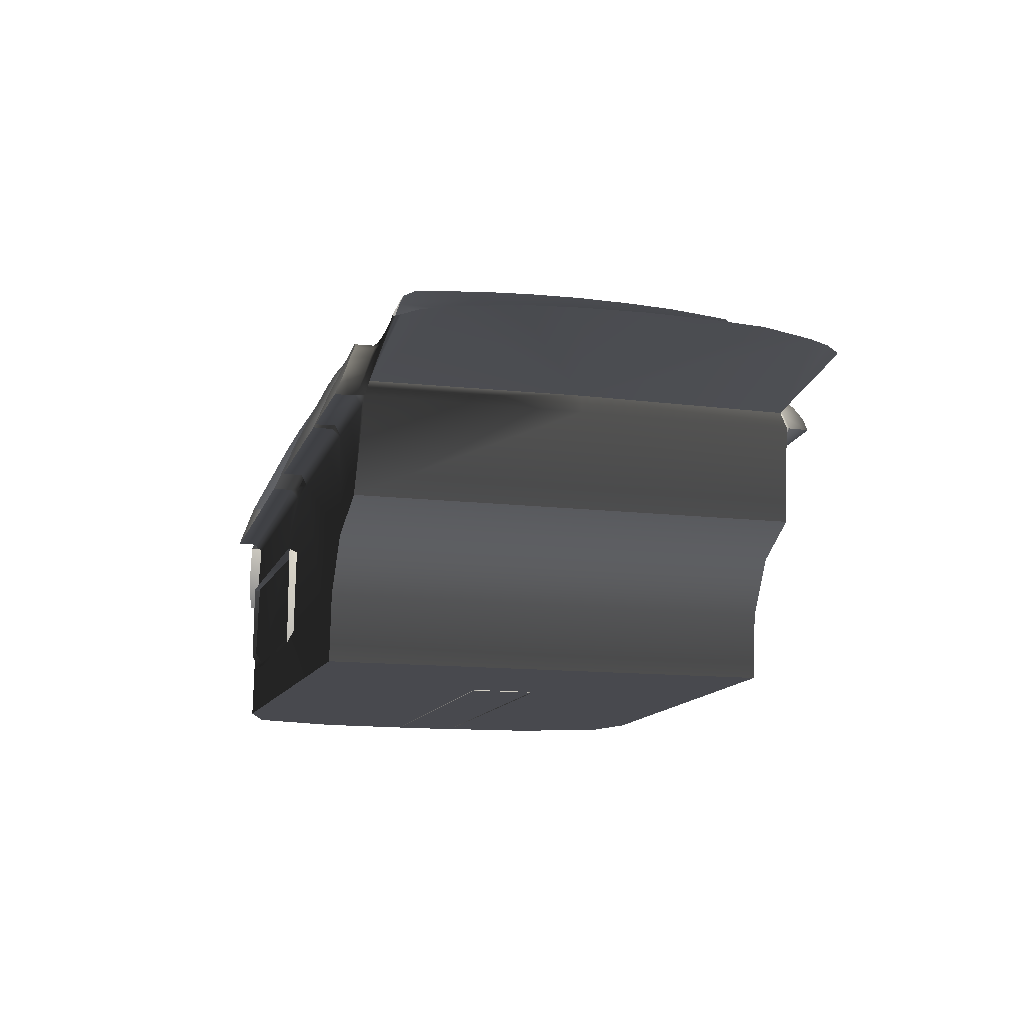
<metadata>
{"format":"obj","ext":"obj","renderer":"f3d","projection":"perspective","resolution":1024,"background":"white","views":[{"elev":-12.7,"azim":-105.6,"up":"+Z"}]}
</metadata>
<code>
g
v -0.8569 0.7558 0.4837
v -0.7681 0.737 0.386
v -0.8809 0.7533 0.5956
v -0.8804 0.7295 0.6673
v -0.6823 0.6698 0.7437
v -0.8479 -0.7564 0.4837
v -0.7591 -0.7389 0.385
v -0.8756 -0.7573 0.5883
v -0.8543 -0.719 0.6803
v -0.8322 -0.7175 0.6929
v -0.6823 -0.6698 0.7437
v -0.8421 0.5563 0.4807
v -0.5839 0.3919 0.7268
v -0.7072 0.5391 0.7367
v -0.8283 0.5563 0.7635
v -0.8283 0.5563 0.7564
v -0.8333 0.5563 0.6001
v -0.8194 0.1981 0.4807
v -0.7247 0.09655 0.384
v -0.6814 0.1858 0.7264
v -0.8037 0.1981 0.7635
v -0.8005 0.1986 0.7484
v -0.8096 0.1981 0.6001
v -0.8056 -0.001131 0.4807
v -0.5622 0 0.7351
v -0.6769 -0.1856 0.7277
v -0.8204 -0.001131 0.6001
v -0.7938 0.721 0.6041
v -0.7938 0.6972 0.6396
v -0.782 0.5563 0.7126
v -0.782 0.5583 0.6011
v -0.7583 0.205 0.7116
v -0.7573 0.2011 0.6011
v -0.7464 0.02255 0.6534
v -0.7464 0.02255 0.6011
v -0.5839 -0.3919 0.7268
v -0.8798 0.7304 0.6705
v -0.8245 0.5563 0.7663
v -0.7998 0.1981 0.7662
v -0.8037 0.1981 0.7554
v -0.7857 -0.001131 0.6919
v -0.794 -0.001131 0.6912
v -0.8184 -0.0004901 0.6851
v -0.8251 0.5563 0.7493
v -0.8414 0.7243 0.662
v -0.8778 0.7279 0.6652
v -0.8772 0.7309 0.6721
v -0.8163 -0.001131 0.6876
v -0.8756 -0.7429 0.6442
v -0.7443 0.6939 0.7244
g
f 12 1 2
f 12 2 19
f 19 18 12
f 24 18 19
f 24 19 7
f 7 6 24
f 14 13 5
f 50 47 38
f 50 14 5
f 13 14 20
f 14 38 39
f 39 20 14
f 13 20 26
f 26 25 13
f 20 39 41
f 41 26 20
f 26 36 25
f 26 11 36
f 26 10 11
f 10 26 41
f 4 46 16
f 4 15 37
f 3 1 12
f 12 17 3
f 15 16 40
f 40 21 15
f 17 12 18
f 18 23 17
f 21 40 43
f 48 42 21
f 27 18 24
f 18 27 23
f 42 10 41
f 48 10 42
f 10 48 9
f 8 49 43
f 43 27 8
f 8 24 6
f 24 8 27
f 28 29 45
f 45 3 28
f 44 45 29
f 29 30 44
f 31 17 33
f 31 28 3
f 22 44 30
f 30 32 22
f 17 23 33
f 17 31 3
f 43 22 32
f 43 34 27
f 23 27 35
f 35 33 23
f 34 35 27
f 34 43 32
f 47 37 38
f 46 45 44
f 15 4 16
f 15 38 37
f 38 15 21
f 21 39 38
f 39 21 42
f 42 41 39
f 44 16 46
f 16 44 22
f 22 40 16
f 40 22 43
f 43 48 21
f 43 49 9
f 9 48 43
f 14 50 38
g
v -1.748 -0.1042 -0.03732
v -0.644 -0.1042 -0.03732
v -1.766 0.08438 -0.03732
v -0.644 0.1019 -0.03732
v -1.748 -0.1042 0.245
v -0.5593 -0.1042 0.3953
v -1.766 0.08438 0.245
v -0.5593 0.1019 0.3953
v -0.8246 -0.0904 0.2223
v -0.6775 0.1019 0.4045
v -0.6777 -0.1042 0.405
v -1.344 0.08816 0.2683
v -1.213 0.06714 0.2261
v -1.213 -0.06938 0.2261
v -0.8172 0.1019 0.2079
v -0.8207 -0.06938 0.2342
v -1.333 0.06714 0.2758
v -1.348 -0.1042 0.2517
v -1.228 0.1019 0.2021
v -1.232 -0.06938 0.2302
v -1.766 -0.08661 -0.03732
v -1.748 0.1019 -0.03732
v -1.736 -0.07482 0.2798
v -1.743 -0.09176 0.2661
v -1.753 0.07923 0.2661
v -0.7038 0.08811 0.4046
v -1.352 -0.06938 0.2798
v -0.8364 0.06714 0.2261
v -0.8173 -0.1042 0.208
v -1.333 -0.06938 0.2758
v -1.224 0.08817 0.2187
v -1.753 -0.08147 0.2661
v -1.743 0.08952 0.2661
v -0.7038 -0.09035 0.4052
v -1.352 0.06714 0.2798
v -1.345 -0.0904 0.2683
v -1.736 0.07258 0.2798
v -0.8207 0.06714 0.2342
v -0.8365 -0.06938 0.2261
v -0.7206 0.06714 0.4048
v -0.7206 -0.06938 0.4052
v -1.348 0.1019 0.2517
v -1.228 -0.1042 0.2021
v -0.8245 0.08817 0.2223
v -1.232 0.06714 0.2302
v -1.224 -0.0904 0.2187
v -1.766 -0.08661 0.245
v -1.748 0.1019 0.245
g
f 52 56 61
f 61 79 52
f 93 52 79
f 93 51 52
f 51 93 68
f 72 98 92
f 69 72 92
f 54 72 69
f 69 65 54
f 60 54 65
f 53 71 97
f 97 57 53
f 78 63 64
f 64 89 78
f 88 66 91
f 91 90 88
f 87 77 85
f 73 77 87
f 95 67 80
f 80 70 95
f 88 78 89
f 89 66 88
f 67 85 77
f 77 80 67
f 63 95 70
f 70 64 63
f 55 97 71
f 71 51 55
f 72 53 57
f 57 98 72
f 73 74 86
f 86 77 73
f 87 75 82
f 82 73 87
f 78 94 81
f 81 63 78
f 91 59 84
f 59 91 66
f 90 76 94
f 94 88 90
f 85 62 83
f 83 87 85
f 80 86 96
f 96 70 80
f 95 81 62
f 62 67 95
f 64 96 59
f 59 89 64
f 94 78 88
f 66 89 59
f 62 85 67
f 80 77 86
f 81 95 63
f 64 70 96
f 55 74 82
f 82 97 55
f 57 75 83
f 83 98 57
f 74 55 68
f 68 86 74
f 75 57 97
f 97 82 75
f 94 65 69
f 69 81 94
f 84 79 61
f 79 84 59
f 76 60 65
f 65 94 76
f 62 92 98
f 98 83 62
f 86 68 93
f 93 96 86
f 81 69 92
f 92 62 81
f 96 93 79
f 79 59 96
f 73 82 74
f 87 83 75
f 51 68 55
f 54 60 58
g
v -0.4836 0 0.7354
v -1.148 0 1.082
v -1.395 0 1.135
v -1.397 0 1.117
v -0.5622 0 0.7351
v -1.227 0 1.082
v -0.5622 0 -0.03514
v -1.693 0 -0.03514
v -1.798 0 1.175
v -1.8 0 1.157
v -3.276 0 0.8368
v -2.671 0 0.7641
v -2.657 0 1.085
v -2.597 0 1.079
v -2.282 0 1.15
v -2.3 0 -0.03514
v -0.8809 -0.7402 0.6126
v -0.8809 -0.6894 0.752
v -0.881 -0.7513 0.7522
v -0.881 -0.8022 0.6128
v -1.71 -0.6165 1.029
v -1.719 -0.5922 1.058
v -1.718 -0.5304 1.058
v -1.653 -0.7173 0.8221
v -1.61 -0.7831 0.6631
v -1.61 -0.7212 0.6628
v -1.134 -0.7945 0.6296
v -2.32 -0.708 0.6979
v -1.792 -0.7176 0.6729
v -1.792 -0.7789 0.6742
v -2.32 -0.7693 0.6993
v -2.647 -0.6856 0.7538
v -2.65 -0.7009 0.7165
v -2.65 -0.7633 0.7156
v -2.647 -0.7478 0.7529
v -2.62 -0.6684 0.7943
v -2.62 -0.7307 0.7935
v -2.351 -0.7063 0.7017
v -2.351 -0.7687 0.7008
v -2.347 -0.7207 0.816
v -2.342 -0.5858 0.9761
v -2.342 -0.6481 0.9752
v -2.579 -0.7135 0.8337
v -2.53 -0.6967 0.8732
v -2.531 -0.6342 0.874
v -2.485 -0.6798 0.9077
v -2.442 -0.6664 0.9339
v -2.442 -0.6039 0.9347
v -2.193 -0.554 1.021
v -2.319 -0.5825 0.9768
v -2.318 -0.6438 0.9781
v -2.193 -0.6155 1.023
v -2.122 -0.6065 1.042
v -2.044 -0.598 1.055
v -2.044 -0.5365 1.053
v -1.894 -0.5285 1.062
v -1.894 -0.59 1.063
v -1.819 -0.5293 1.06
v -1.819 -0.5905 1.062
v -1.802 -0.7172 0.8226
v -1.817 -0.6168 1.029
v -1.447 -0.6028 1.036
v -1.395 -0.6112 1.024
v -1.395 -0.5492 1.024
v -1.555 -0.5964 1.049
v -1.253 -0.6446 0.9722
v -1.134 -0.6719 0.9215
v -1.134 -0.6099 0.9213
v -2.319 -0.7202 0.8169
v -1.422 -0.3605 1.136
v -1.448 -0.366 1.141
v -1.45 -0.366 1.123
v -1.424 -0.3605 1.118
v -1.73 -0.366 1.174
v -1.732 -0.366 1.156
v -1.395 -0.3036 1.133
v -1.395 -0.3248 1.132
v -1.397 -0.3036 1.115
v -1.402 -0.3454 1.133
v -1.404 -0.3454 1.115
v -1.745 -0.366 1.174
v -1.772 -0.3605 1.175
v -1.773 -0.3605 1.157
v -1.791 -0.3454 1.175
v -1.793 -0.3454 1.157
v -1.798 -0.3248 1.175
v -1.798 -0.2933 1.175
v -1.8 -0.2933 1.157
v -0.4849 -0.197 0.7315
v -0.5054 -0.3919 0.7271
v -0.5839 -0.3919 0.7268
v -1.151 -0.159 1.081
v -1.229 -0.159 1.081
v -1.164 -0.3187 1.079
v -1.338 -0.4409 1.098
v -1.212 -0.5376 1.073
v -0.5637 -0.5855 0.7351
v -0.596 -0.6617 0.7406
v -0.6038 -0.6698 0.744
v -0.6823 -0.6698 0.7437
v -0.6232 -0.6809 0.7506
v -0.647 -0.6851 0.762
v -0.7256 -0.6851 0.7616
v -0.6808 -0.6861 0.7798
v -0.8514 -0.6652 0.8785
v -1.107 -0.5943 1.022
v -1.12 -0.5824 0.959
v -0.8267 -0.6766 0.7529
v -0.8454 -0.7175 0.5881
v -0.8809 -0.7344 -0.03514
v -0.7099 -0.685 0.796
v -1.349 -0.4959 1.073
v -1.392 -0.5156 1.047
v -1.219 -0.561 1.068
v -3.082 -0.6708 0.8307
v -3.1 -0.661 0.8292
v -2.669 -0.6626 0.7595
v -3.133 -0.6156 0.8372
v -2.976 -0.6599 0.8671
v -3.06 -0.6741 0.8362
v -3.175 -0.5438 0.8372
v -3.246 -0.3671 0.8363
v -3.274 -0.1837 0.8349
v -2.607 -0.511 1.077
v -2.587 -0.543 1.066
v -2.526 -0.543 1.06
v -2.584 -0.3152 1.074
v -2.698 -0.5774 1.012
v -2.638 -0.5774 1.005
v -2.655 -0.1572 1.084
v -2.644 -0.3152 1.081
v -2.649 -0.6459 0.812
v -2.327 -0.5431 1.016
v -2.207 -0.5257 1.058
v -2.334 -0.5441 1.013
v -2.445 -0.5694 0.9623
v -2.55 -0.6096 0.8955
v -2.327 -0.578 0.972
v -2.335 -0.578 0.9715
v -1.729 -0.5047 1.084
v -1.808 -0.5039 1.086
v -1.806 -0.5231 1.058
v -1.723 -0.524 1.057
v -1.515 -0.4389 1.112
v -1.803 -0.4381 1.126
v -2.243 -0.4259 1.135
v -2.056 -0.5055 1.091
v -2.269 -0.3152 1.145
v -2.679 -0.6782 0.7104
v -1.621 -0.7013 0.6324
v -1.781 -0.6981 0.6411
v -2.33 -0.6878 0.6722
v -2.301 -0.7013 -0.03514
v -2.324 -0.7011 0.1699
v -2.341 -0.6872 0.6735
v -2.65 -0.6812 0.6867
v -2.618 -0.6937 0.4191
v -2.433 -0.6994 0.3326
v -0.6823 -0.6698 -0.03514
v -0.5839 -0.3919 -0.03514
v -2.324 -0.7011 0.1699
v -2.433 -0.6994 0.3326
v -1.582 -0.6538 0.2581
v -1.061 -0.6402 0.4256
v -1.582 -0.6516 0.4258
v -1.065 -0.6522 0.2574
v -1.704 -0.7394 0.1098
v -1.062 -0.7394 0.1098
v -0.9495 -0.6577 0.2584
v -0.8785 -0.7394 0.1806
v -0.8761 -0.7367 0.4308
v -0.9548 -0.6634 0.4256
v -1.579 -0.6584 0.4332
v -1.062 -0.6468 0.433
v -0.8872 -0.7383 0.4378
v -1.692 -0.7395 0.4379
v -1.705 -0.7388 0.4309
v -0.958 -0.6701 0.433
v -2.34 -0.6948 0.7031
v -2.33 -0.6954 0.7019
v -1.783 -0.7001 0.671
v -1.629 -0.7032 0.6625
v -2.433 0 0.3326
v -2.324 0 0.1699
v -2.679 0 0.7104
v -2.618 0 0.4191
v -2.433 0.6994 0.3326
v -2.679 0.6782 0.7104
v -2.618 0.6937 0.4191
v -0.8809 0.6894 0.752
v -0.8809 0.7402 0.6126
v -0.881 0.7513 0.7522
v -0.881 0.8022 0.6128
v -1.719 0.5922 1.058
v -1.71 0.6165 1.029
v -1.718 0.5304 1.058
v -1.653 0.7173 0.8221
v -1.61 0.7831 0.6631
v -1.61 0.7212 0.6628
v -1.134 0.7945 0.6296
v -1.792 0.7176 0.6729
v -2.32 0.708 0.6979
v -1.792 0.7789 0.6742
v -2.32 0.7693 0.6993
v -2.65 0.7009 0.7165
v -2.647 0.6856 0.7538
v -2.65 0.7633 0.7156
v -2.647 0.7478 0.7529
v -2.62 0.6684 0.7943
v -2.62 0.7307 0.7935
v -2.351 0.7063 0.7017
v -2.351 0.7687 0.7008
v -2.347 0.7207 0.816
v -2.342 0.5858 0.9761
v -2.342 0.6481 0.9752
v -2.53 0.6967 0.8732
v -2.579 0.7135 0.8337
v -2.531 0.6342 0.874
v -2.442 0.6664 0.9339
v -2.485 0.6798 0.9077
v -2.442 0.6039 0.9347
v -2.319 0.5825 0.9768
v -2.193 0.554 1.021
v -2.318 0.6438 0.9781
v -2.193 0.6155 1.023
v -2.044 0.598 1.055
v -2.122 0.6065 1.042
v -2.044 0.5365 1.053
v -1.894 0.5285 1.062
v -1.894 0.59 1.063
v -1.819 0.5293 1.06
v -1.819 0.5905 1.062
v -1.802 0.7172 0.8226
v -1.817 0.6168 1.029
v -1.395 0.6112 1.024
v -1.447 0.6028 1.036
v -1.395 0.5492 1.024
v -1.555 0.5964 1.049
v -1.134 0.6719 0.9215
v -1.253 0.6446 0.9722
v -1.134 0.6099 0.9213
v -2.319 0.7202 0.8169
v -1.448 0.366 1.141
v -1.422 0.3605 1.136
v -1.45 0.366 1.123
v -1.424 0.3605 1.118
v -1.73 0.366 1.174
v -1.732 0.366 1.156
v -1.395 0.3248 1.132
v -1.395 0.3036 1.133
v -1.397 0.3036 1.115
v -1.402 0.3454 1.133
v -1.404 0.3454 1.115
v -1.772 0.3605 1.175
v -1.745 0.366 1.174
v -1.773 0.3605 1.157
v -1.791 0.3454 1.175
v -1.793 0.3454 1.157
v -1.798 0.2933 1.175
v -1.798 0.3248 1.175
v -1.8 0.2933 1.157
v -0.4849 0.197 0.7315
v -0.5054 0.3919 0.7271
v -0.5839 0.3919 0.7268
v -1.151 0.159 1.081
v -1.229 0.159 1.081
v -1.164 0.3187 1.079
v -1.338 0.4409 1.098
v -1.212 0.5376 1.073
v -0.5637 0.5855 0.7351
v -0.6038 0.6698 0.744
v -0.596 0.6617 0.7406
v -0.6823 0.6698 0.7437
v -0.6232 0.6809 0.7506
v -0.647 0.6851 0.762
v -0.7256 0.6851 0.7616
v -0.6808 0.6861 0.7798
v -1.107 0.5943 1.022
v -0.8514 0.6652 0.8785
v -1.12 0.5824 0.959
v -0.8267 0.6766 0.7529
v -0.8809 0.7344 -0.03514
v -0.8454 0.7175 0.5881
v -0.7099 0.685 0.796
v -1.392 0.5156 1.047
v -1.349 0.4959 1.073
v -1.219 0.561 1.068
v -3.1 0.661 0.8292
v -3.082 0.6708 0.8307
v -2.669 0.6626 0.7595
v -3.133 0.6156 0.8372
v -3.06 0.6741 0.8362
v -2.976 0.6599 0.8671
v -3.175 0.5438 0.8372
v -3.246 0.3671 0.8363
v -3.274 0.1837 0.8349
v -2.587 0.543 1.066
v -2.607 0.511 1.077
v -2.526 0.543 1.06
v -2.584 0.3152 1.074
v -2.698 0.5774 1.012
v -2.638 0.5774 1.005
v -2.649 0.6459 0.812
v -2.655 0.1572 1.084
v -2.644 0.3152 1.081
v -2.207 0.5257 1.058
v -2.327 0.5431 1.016
v -2.334 0.5441 1.013
v -2.445 0.5694 0.9623
v -2.55 0.6096 0.8955
v -2.327 0.578 0.972
v -2.335 0.578 0.9715
v -1.808 0.5039 1.086
v -1.729 0.5047 1.084
v -1.806 0.5231 1.058
v -1.723 0.524 1.057
v -1.515 0.4389 1.112
v -1.803 0.4381 1.126
v -2.243 0.4259 1.135
v -2.056 0.5055 1.091
v -2.269 0.3152 1.145
v -1.621 0.7013 0.6324
v -1.781 0.6981 0.6411
v -2.301 0.7013 -0.03514
v -2.324 0.7011 0.1699
v -2.433 0.6994 0.3326
v -2.33 0.6878 0.6722
v -2.65 0.6812 0.6867
v -2.341 0.6872 0.6735
v -0.6823 0.6698 -0.03514
v -0.5839 0.3919 -0.03514
v -2.324 0.7011 0.1699
v -1.061 0.6402 0.4256
v -1.582 0.6538 0.2581
v -1.582 0.6516 0.4258
v -1.065 0.6522 0.2574
v -1.704 0.7394 0.1098
v -1.062 0.7394 0.1098
v -0.9495 0.6577 0.2584
v -0.8785 0.7394 0.1806
v -0.8761 0.7367 0.4308
v -0.9548 0.6634 0.4256
v -1.062 0.6468 0.433
v -1.579 0.6584 0.4332
v -0.8872 0.7383 0.4378
v -1.692 0.7395 0.4379
v -1.705 0.7388 0.4309
v -0.958 0.6701 0.433
v -2.34 0.6948 0.7031
v -2.33 0.6954 0.7019
v -1.783 0.7001 0.671
v -1.629 0.7032 0.6625
g
f 116 115 117
f 118 117 115
f 120 119 121
f 119 122 121
f 122 123 121
f 121 123 124
f 123 125 124
f 124 125 115
f 115 125 118
f 127 126 128
f 129 128 126
f 131 130 132
f 133 132 130
f 130 134 133
f 135 133 134
f 136 131 137
f 132 137 131
f 137 138 136
f 139 136 140
f 136 138 140
f 142 141 143
f 143 141 134
f 134 141 135
f 145 144 146
f 146 144 143
f 143 144 142
f 146 139 145
f 140 145 139
f 148 147 149
f 150 149 147
f 152 151 153
f 153 151 147
f 147 151 150
f 153 154 152
f 155 152 154
f 154 156 155
f 157 155 156
f 128 158 127
f 127 158 156
f 158 159 156
f 159 157 156
f 161 160 162
f 160 163 162
f 162 163 121
f 121 163 120
f 165 164 166
f 166 164 162
f 162 164 161
f 166 116 165
f 117 165 116
f 149 167 148
f 148 167 126
f 126 167 129
f 169 168 170
f 171 170 168
f 172 169 173
f 170 173 169
f 175 174 176
f 177 175 178
f 176 178 175
f 168 177 171
f 178 171 177
f 180 179 181
f 173 181 179
f 182 180 183
f 181 183 180
f 185 184 186
f 183 186 184
f 184 182 183
f 179 172 173
f 107 185 108
f 174 101 176
f 102 176 101
f 187 99 103
f 188 187 189
f 103 189 187
f 100 190 104
f 191 104 190
f 190 192 191
f 178 191 193
f 192 194 193
f 195 188 189
f 197 196 198
f 196 195 198
f 189 198 195
f 199 197 198
f 200 199 201
f 198 201 199
f 202 200 201
f 204 203 205
f 205 203 206
f 208 207 198
f 198 207 201
f 207 206 201
f 202 201 209
f 201 206 209
f 206 203 209
f 211 210 205
f 204 205 210
f 210 212 204
f 194 212 193
f 214 213 215
f 216 214 215
f 218 217 215
f 213 218 215
f 219 216 215
f 220 219 110
f 215 110 219
f 221 220 110
f 109 221 110
f 223 222 224
f 225 224 222
f 226 223 227
f 224 227 223
f 217 226 230
f 227 230 226
f 228 111 112
f 229 228 225
f 222 229 225
f 232 231 224
f 231 233 224
f 233 234 224
f 227 235 230
f 234 235 224
f 235 227 224
f 231 236 233
f 237 233 236
f 239 238 240
f 241 240 238
f 210 211 242
f 211 238 242
f 242 238 243
f 238 239 243
f 244 243 245
f 243 239 245
f 244 245 224
f 232 224 245
f 193 191 192
f 104 191 102
f 181 173 243
f 102 191 176
f 176 191 178
f 170 242 173
f 193 171 178
f 193 170 171
f 170 193 242
f 243 173 242
f 210 193 212
f 183 243 244
f 243 183 181
f 108 246 113
f 246 183 244
f 183 246 186
f 225 246 224
f 244 224 246
f 113 246 112
f 207 208 248
f 248 208 249
f 249 208 251
f 249 251 252
f 249 252 256
f 250 249 256
f 255 254 253
f 255 253 256
f 253 250 256
f 257 208 198
f 198 189 257
f 258 189 105
f 103 105 189
f 258 257 189
f 105 106 258
f 257 106 208
f 251 208 106
f 106 257 258
f 242 193 210
f 259 251 114
f 247 254 255
f 262 261 263
f 261 264 265
f 266 265 264
f 264 267 266
f 268 266 267
f 267 269 268
f 269 267 270
f 272 271 273
f 274 273 271
f 263 261 275
f 265 275 261
f 264 262 267
f 270 267 262
f 262 272 270
f 276 270 272
f 270 276 269
f 273 269 276
f 271 263 274
f 275 274 263
f 263 271 262
f 272 262 271
f 261 262 264
f 272 273 276
f 247 131 254
f 207 115 206
f 116 206 115
f 238 121 241
f 248 124 207
f 115 207 124
f 250 126 249
f 127 249 126
f 239 240 156
f 215 130 247
f 131 247 130
f 230 134 215
f 130 215 134
f 254 131 253
f 136 253 131
f 235 143 230
f 134 230 143
f 234 146 235
f 143 235 146
f 233 139 234
f 146 234 139
f 233 237 139
f 232 147 231
f 148 231 147
f 245 153 232
f 147 232 153
f 245 154 153
f 156 154 239
f 245 239 154
f 211 162 238
f 121 238 162
f 205 166 211
f 162 211 166
f 206 116 205
f 166 205 116
f 231 148 236
f 253 136 277
f 250 253 278
f 277 278 253
f 250 278 126
f 136 139 277
f 237 277 139
f 278 277 236
f 237 236 277
f 236 148 278
f 126 278 148
f 249 127 279
f 248 249 280
f 279 280 249
f 248 280 124
f 127 156 279
f 240 279 156
f 280 279 241
f 240 241 279
f 241 121 280
f 124 280 121
f 186 108 185
f 112 225 228
f 186 246 108
f 246 225 112
f 106 114 251
f 247 110 215
f 217 230 215
f 282 281 259
f 281 260 259
f 247 283 110
f 259 114 282
f 260 281 284
f 260 284 255
f 284 283 255
f 283 247 255
f 289 288 290
f 290 291 289
f 293 292 294
f 295 293 294
f 296 295 294
f 296 294 297
f 298 296 297
f 298 297 289
f 298 289 291
f 300 299 301
f 301 302 300
f 304 303 305
f 305 306 304
f 307 304 306
f 306 308 307
f 303 309 310
f 310 305 303
f 311 310 309
f 309 312 313
f 311 309 313
f 315 314 316
f 315 316 307
f 315 307 308
f 318 317 319
f 318 319 316
f 318 316 314
f 312 319 317
f 317 313 312
f 321 320 322
f 322 323 321
f 325 324 326
f 325 326 321
f 325 321 323
f 327 326 324
f 324 328 327
f 329 327 328
f 328 330 329
f 331 301 299
f 331 299 329
f 332 331 329
f 330 332 329
f 334 333 335
f 336 334 335
f 336 335 294
f 336 294 292
f 338 337 339
f 338 339 335
f 338 335 333
f 288 339 337
f 337 290 288
f 340 322 320
f 340 320 300
f 340 300 302
f 342 341 343
f 343 344 342
f 341 345 346
f 346 343 341
f 348 347 349
f 347 350 351
f 351 349 347
f 350 342 344
f 344 351 350
f 353 352 354
f 354 346 353
f 352 355 356
f 356 354 352
f 358 357 359
f 359 356 358
f 355 358 356
f 345 353 346
f 357 107 108
f 101 348 349
f 349 102 101
f 99 360 103
f 360 361 362
f 362 103 360
f 363 100 104
f 104 364 363
f 365 363 364
f 364 351 366
f 367 365 366
f 361 368 362
f 370 369 371
f 368 370 371
f 371 362 368
f 369 372 371
f 372 373 374
f 374 371 372
f 373 375 374
f 377 376 378
f 377 378 379
f 381 380 371
f 381 371 374
f 379 381 374
f 374 375 382
f 379 374 382
f 377 379 382
f 384 383 378
f 378 376 384
f 385 384 376
f 385 367 366
f 387 386 388
f 386 389 388
f 391 390 388
f 390 387 388
f 389 392 388
f 392 393 110
f 110 388 392
f 393 394 110
f 394 109 110
f 396 395 397
f 397 398 396
f 395 399 400
f 400 397 395
f 399 391 401
f 401 400 399
f 111 402 112
f 402 403 398
f 403 396 398
f 405 404 397
f 406 405 397
f 407 406 397
f 408 400 401
f 408 407 397
f 400 408 397
f 409 405 406
f 406 410 409
f 412 411 413
f 413 414 412
f 383 384 415
f 412 383 415
f 412 415 416
f 411 412 416
f 416 417 418
f 411 416 418
f 418 417 397
f 397 404 418
f 364 366 365
f 364 104 102
f 346 354 416
f 364 102 349
f 364 349 351
f 415 343 346
f 344 366 351
f 343 366 344
f 366 343 415
f 346 416 415
f 366 384 385
f 416 356 417
f 356 416 354
f 419 108 113
f 356 419 417
f 419 356 359
f 419 398 397
f 397 417 419
f 419 113 112
f 380 381 420
f 380 420 421
f 380 421 422
f 422 421 423
f 423 421 424
f 421 425 424
f 426 287 427
f 427 287 424
f 425 427 424
f 380 428 371
f 362 371 428
f 362 429 105
f 105 103 362
f 428 429 362
f 106 105 429
f 106 428 380
f 380 422 106
f 428 106 429
f 366 415 384
f 422 430 114
f 426 286 287
f 432 431 433
f 434 432 435
f 435 436 434
f 437 434 436
f 436 438 437
f 439 437 438
f 437 439 440
f 442 441 443
f 443 444 442
f 432 433 445
f 445 435 432
f 431 434 437
f 437 440 431
f 441 431 440
f 440 446 441
f 446 440 439
f 439 443 446
f 433 442 444
f 444 445 433
f 442 433 431
f 431 441 442
f 431 432 434
f 443 441 446
f 303 286 426
f 289 381 379
f 379 288 289
f 294 412 414
f 297 420 381
f 381 289 297
f 300 425 421
f 421 299 300
f 413 411 329
f 304 388 286
f 286 303 304
f 307 401 388
f 388 304 307
f 303 426 427
f 427 309 303
f 316 408 401
f 401 307 316
f 319 407 408
f 408 316 319
f 312 406 407
f 407 319 312
f 410 406 312
f 321 404 405
f 405 320 321
f 326 418 404
f 404 321 326
f 327 418 326
f 327 329 411
f 411 418 327
f 335 383 412
f 412 294 335
f 339 378 383
f 383 335 339
f 288 379 378
f 378 339 288
f 320 405 409
f 309 427 447
f 427 425 448
f 448 447 427
f 448 425 300
f 312 309 447
f 447 410 312
f 447 448 409
f 409 410 447
f 320 409 448
f 448 300 320
f 299 421 449
f 421 420 450
f 450 449 421
f 450 420 297
f 329 299 449
f 449 413 329
f 449 450 414
f 414 413 449
f 294 414 450
f 450 297 294
f 108 359 357
f 398 112 402
f 419 359 108
f 398 419 112
f 114 106 422
f 110 286 388
f 401 391 388
f 281 282 430
f 285 281 430
f 283 286 110
f 114 430 282
f 281 285 284
f 284 285 287
f 283 284 287
f 286 283 287

</code>
